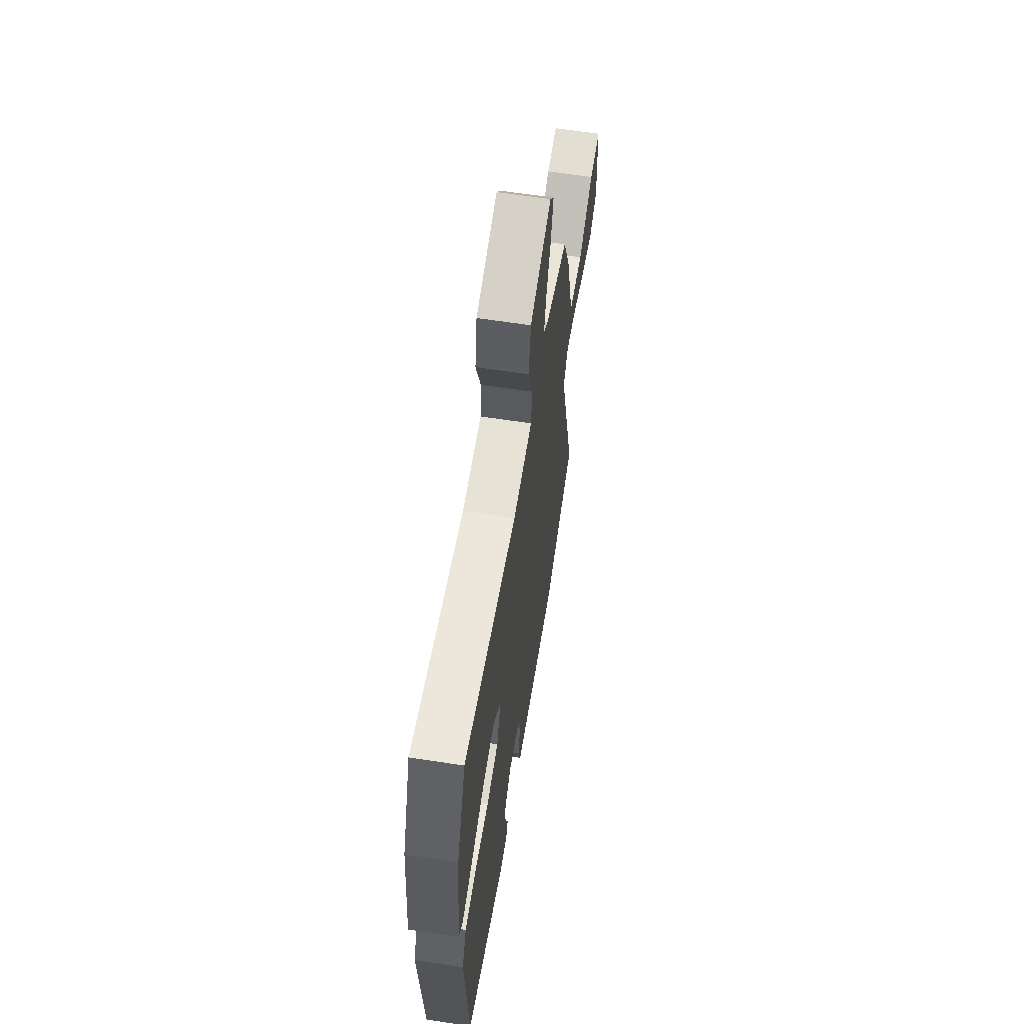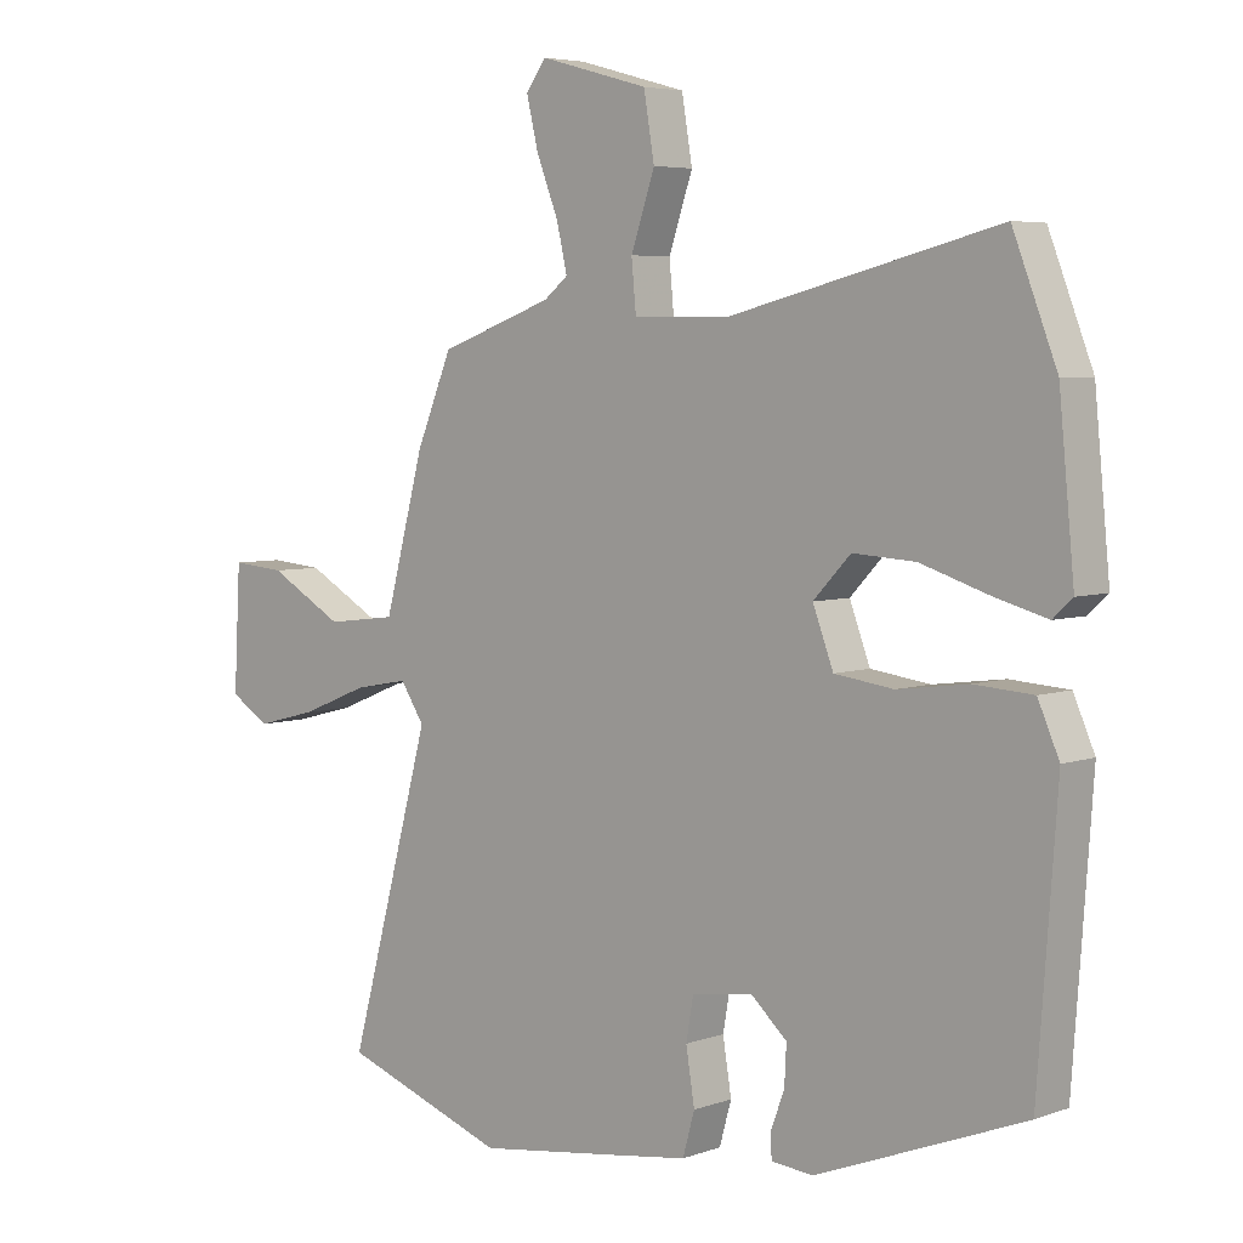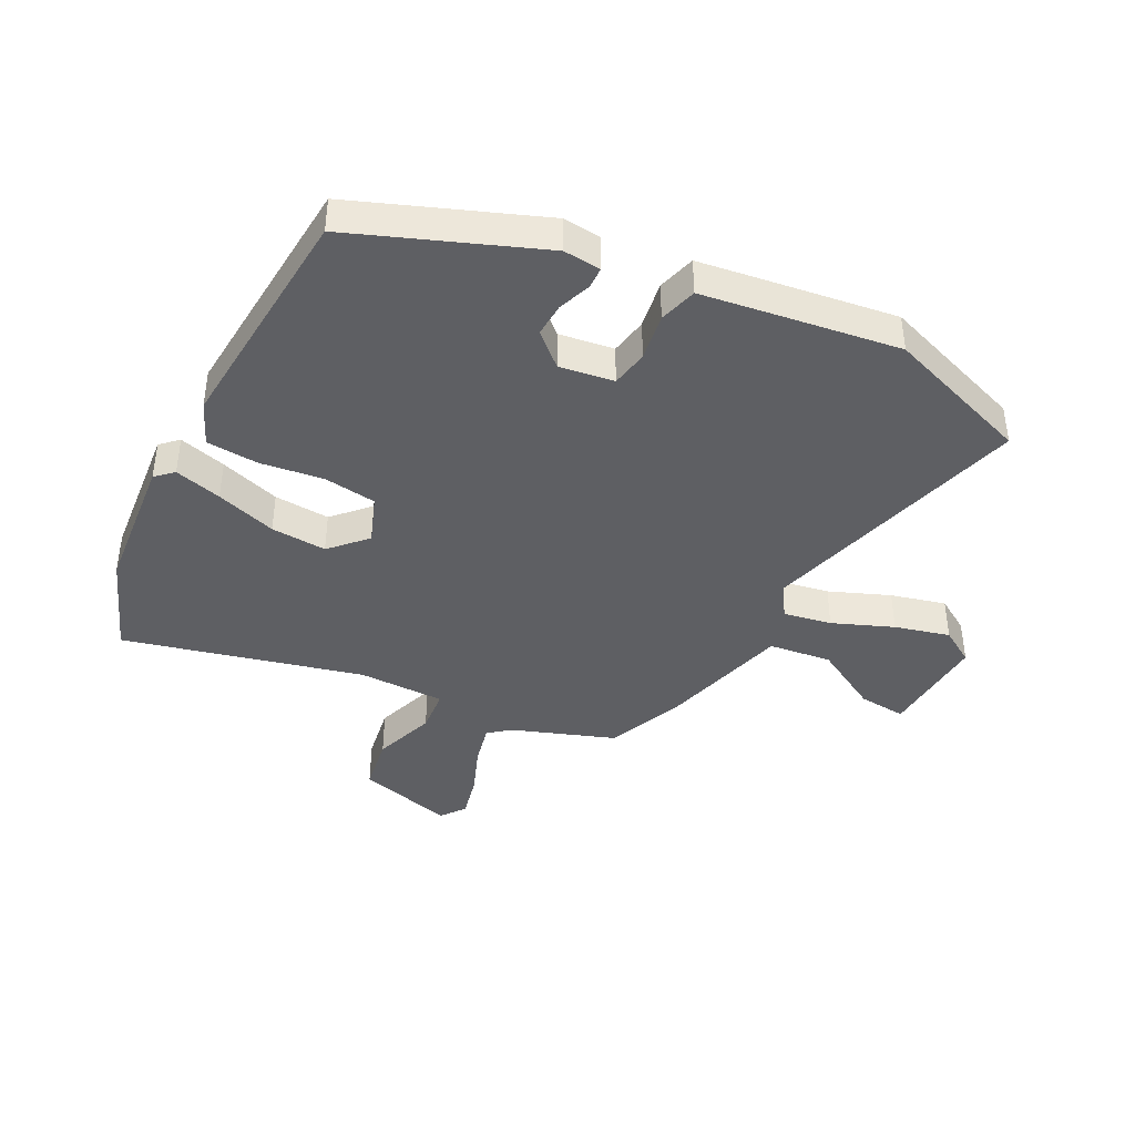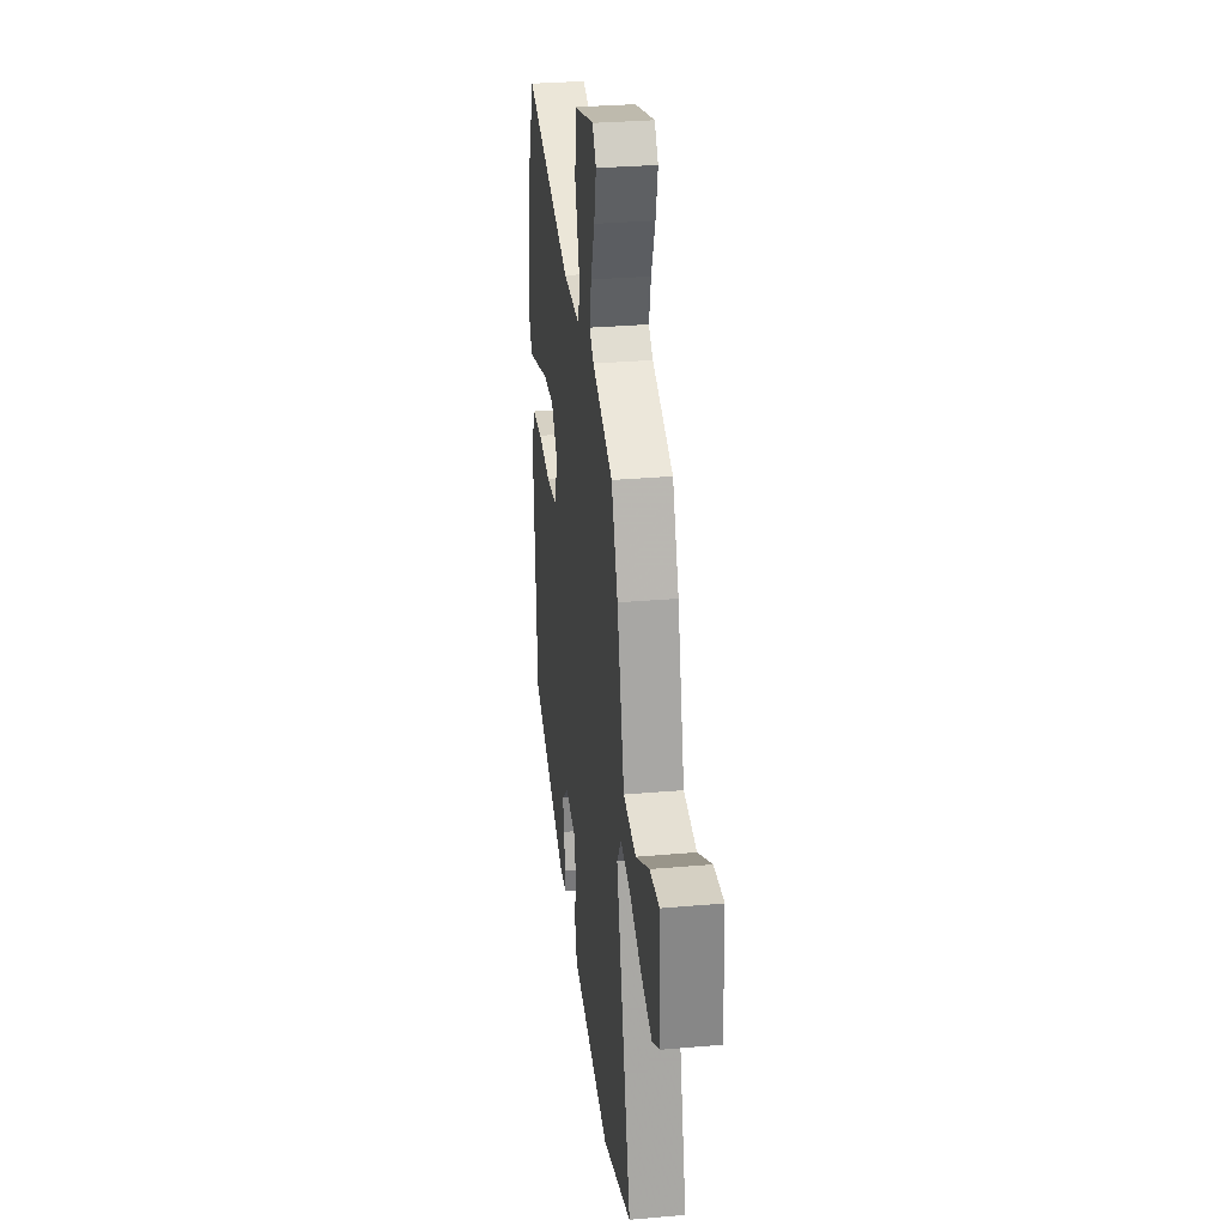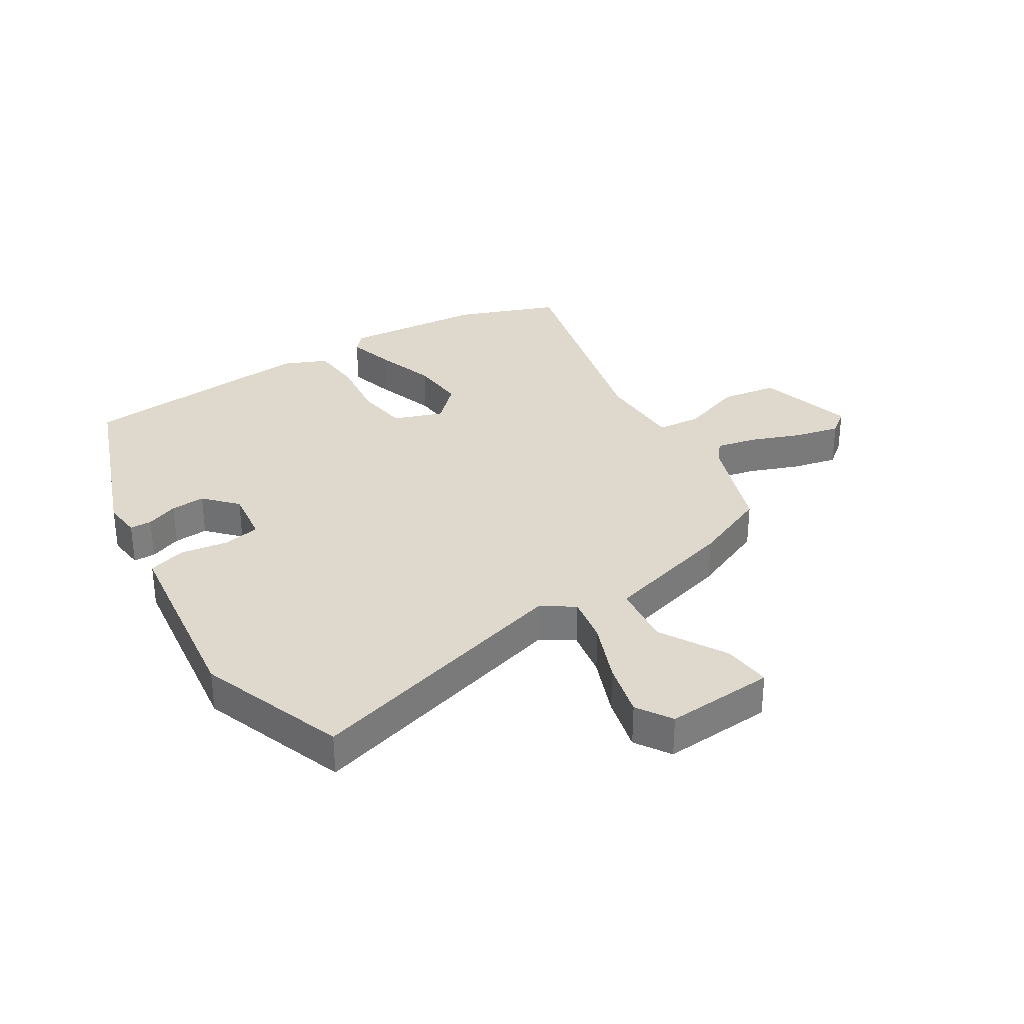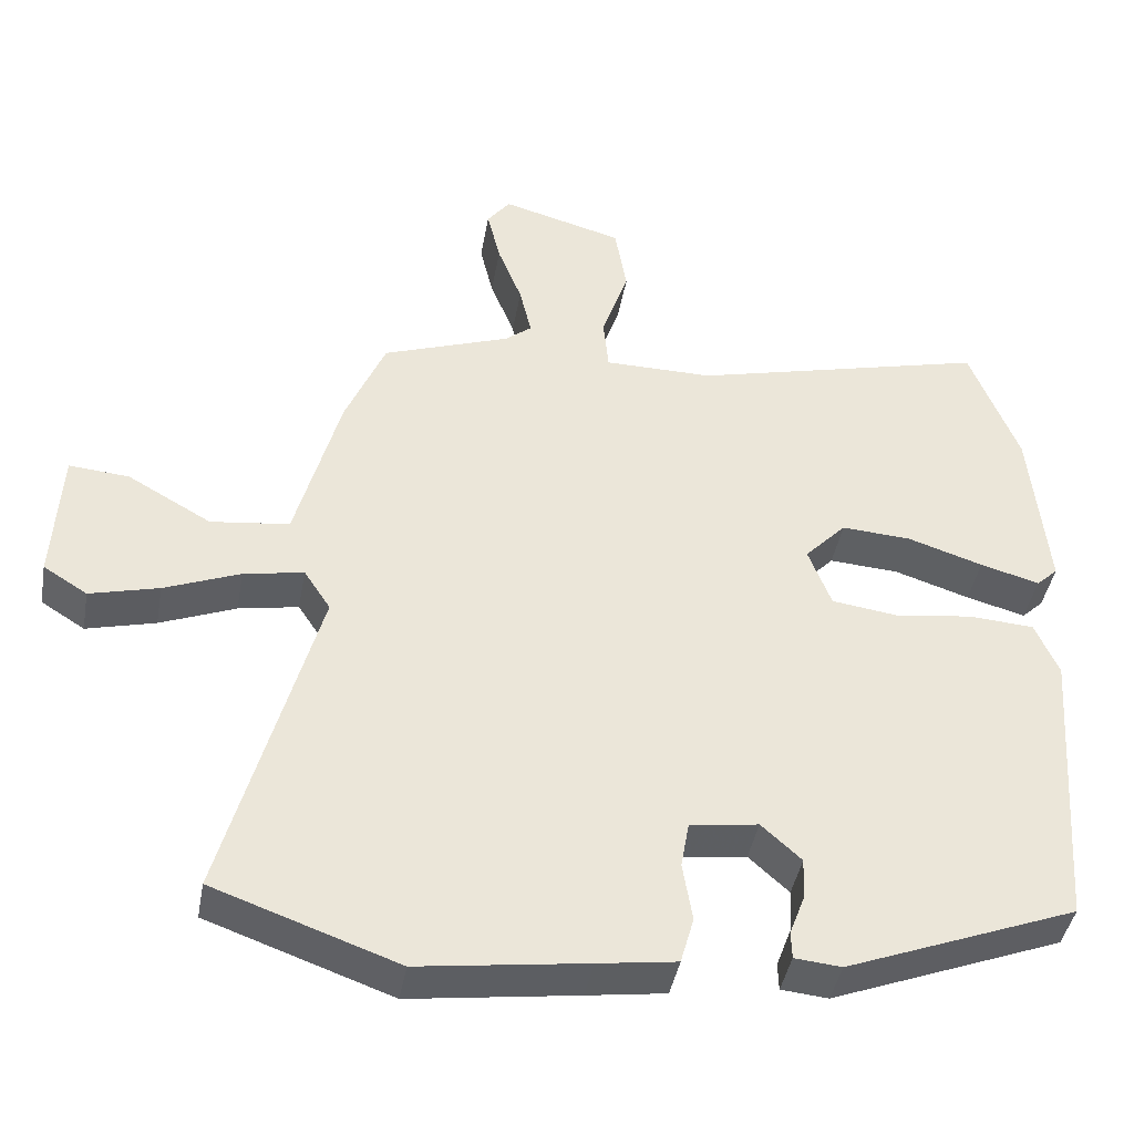
<metadata>
{"format":"obj","ext":"obj","renderer":"f3d","projection":"perspective","resolution":1024,"background":"white","views":[{"elev":62.5,"azim":98.9,"up":"+Z"},{"elev":5.1,"azim":42.0,"up":"+Z"},{"elev":-41.0,"azim":152.6,"up":"+Y"},{"elev":31.0,"azim":-97.1,"up":"+Z"},{"elev":32.2,"azim":-122.5,"up":"+Y"},{"elev":-42.1,"azim":-10.1,"up":"+Z"}]}
</metadata>
<code>
v 0.498 0.07 -0.371
v 0.186 0.07 -0.492
v 0.123 0.07 -0.486
v 0.122 0.07 -0.449
v 0.142 0.07 -0.395
v 0.145 0.07 -0.337
v 0.091 0.07 -0.288
v -0.001 0.07 -0.301
v -0.012 0.07 -0.364
v 0.001 0.07 -0.444
v -0.017 0.07 -0.508
v -0.123 0.07 -0.523
v -0.348 0.07 -0.554
v -0.596 0.07 -0.466
v -0.471 0.07 -0.009
v -0.507 0.07 0.046
v -0.588 0.07 0.031
v -0.69 0.07 -0.01
v -0.783 0.07 -0.034
v -0.842 0.07 0.003
v -0.832 0.07 0.187
v -0.751 0.07 0.18
v -0.638 0.07 0.116
v -0.532 0.07 0.129
v -0.472 0.07 0.352
v -0.418 0.07 0.481
v -0.246 0.07 0.543
v -0.21 0.07 0.572
v -0.226 0.07 0.641
v -0.259 0.07 0.725
v -0.277 0.07 0.8
v -0.246 0.07 0.841
v -0.082 0.07 0.796
v -0.066 0.07 0.701
v -0.102 0.07 0.595
v -0.095 0.07 0.521
v 0.052 0.07 0.52
v 0.453 0.07 0.621
v 0.519 0.07 0.451
v 0.542 0.07 0.214
v 0.513 0.07 0.187
v 0.433 0.07 0.209
v 0.331 0.07 0.242
v 0.237 0.07 0.248
v 0.181 0.07 0.189
v 0.212 0.07 0.107
v 0.301 0.07 0.095
v 0.407 0.07 0.109
v 0.495 0.07 0.103
v 0.527 0.07 0.03
v 0.498 0 -0.371
v 0.186 0 -0.492
v 0.123 0 -0.486
v 0.122 0 -0.449
v 0.142 0 -0.395
v 0.145 0 -0.337
v 0.091 0 -0.288
v -0.001 0 -0.301
v -0.012 0 -0.364
v 0.001 0 -0.444
v -0.017 0 -0.508
v -0.123 0 -0.523
v -0.348 0 -0.554
v -0.596 0 -0.466
v -0.471 0 -0.009
v -0.507 0 0.046
v -0.588 0 0.031
v -0.69 0 -0.01
v -0.783 0 -0.034
v -0.842 0 0.003
v -0.832 0 0.187
v -0.751 0 0.18
v -0.638 0 0.116
v -0.532 0 0.129
v -0.472 0 0.352
v -0.418 0 0.481
v -0.246 0 0.543
v -0.21 0 0.572
v -0.226 0 0.641
v -0.259 0 0.725
v -0.277 0 0.8
v -0.246 0 0.841
v -0.082 0 0.796
v -0.066 0 0.701
v -0.102 0 0.595
v -0.095 0 0.521
v 0.052 0 0.52
v 0.453 0 0.621
v 0.519 0 0.451
v 0.542 0 0.214
v 0.513 0 0.187
v 0.433 0 0.209
v 0.331 0 0.242
v 0.237 0 0.248
v 0.181 0 0.189
v 0.212 0 0.107
v 0.301 0 0.095
v 0.407 0 0.109
v 0.495 0 0.103
v 0.527 0 0.03
f 1 2 3
f 50 1 3
f 49 50 3
f 48 49 3
f 47 48 3
f 41 42 43
f 40 41 43
f 39 40 43
f 38 39 43
f 37 38 43
f 36 37 43 44
f 33 34 35
f 32 33 35
f 31 32 35
f 30 31 35
f 29 30 35
f 28 29 35 36
f 36 44 45
f 28 36 45
f 27 28 45
f 27 45 46
f 26 27 46
f 25 26 46
f 24 25 46
f 21 22 23
f 20 21 23
f 19 20 23
f 18 19 23
f 17 18 23
f 13 14 15
f 12 13 15
f 11 12 15
f 10 11 15
f 9 10 15
f 8 9 15 16
f 7 8 16
f 3 4 5
f 47 3 5
f 47 5 6
f 46 47 6 7
f 24 46 7 16
f 16 17 23 24
f 53 52 51
f 53 51 100
f 53 100 99
f 53 99 98
f 53 98 97
f 93 92 91
f 93 91 90
f 93 90 89
f 93 89 88
f 93 88 87
f 94 93 87 86
f 85 84 83
f 85 83 82
f 85 82 81
f 85 81 80
f 85 80 79
f 86 85 79 78
f 95 94 86
f 95 86 78
f 95 78 77
f 96 95 77
f 96 77 76
f 96 76 75
f 96 75 74
f 73 72 71
f 73 71 70
f 73 70 69
f 73 69 68
f 73 68 67
f 65 64 63
f 65 63 62
f 65 62 61
f 65 61 60
f 65 60 59
f 66 65 59 58
f 66 58 57
f 55 54 53
f 55 53 97
f 56 55 97
f 57 56 97 96
f 66 57 96 74
f 74 73 67 66
f 1 51 52 2
f 2 52 53 3
f 3 53 54 4
f 4 54 55 5
f 5 55 56 6
f 6 56 57 7
f 7 57 58 8
f 8 58 59 9
f 9 59 60 10
f 10 60 61 11
f 11 61 62 12
f 12 62 63 13
f 13 63 64 14
f 14 64 65 15
f 15 65 66 16
f 16 66 67 17
f 17 67 68 18
f 18 68 69 19
f 19 69 70 20
f 20 70 71 21
f 21 71 72 22
f 22 72 73 23
f 23 73 74 24
f 24 74 75 25
f 25 75 76 26
f 26 76 77 27
f 27 77 78 28
f 28 78 79 29
f 29 79 80 30
f 30 80 81 31
f 31 81 82 32
f 32 82 83 33
f 33 83 84 34
f 34 84 85 35
f 35 85 86 36
f 36 86 87 37
f 37 87 88 38
f 38 88 89 39
f 39 89 90 40
f 40 90 91 41
f 41 91 92 42
f 42 92 93 43
f 43 93 94 44
f 44 94 95 45
f 45 95 96 46
f 46 96 97 47
f 47 97 98 48
f 48 98 99 49
f 49 99 100 50
f 50 100 51 1

</code>
